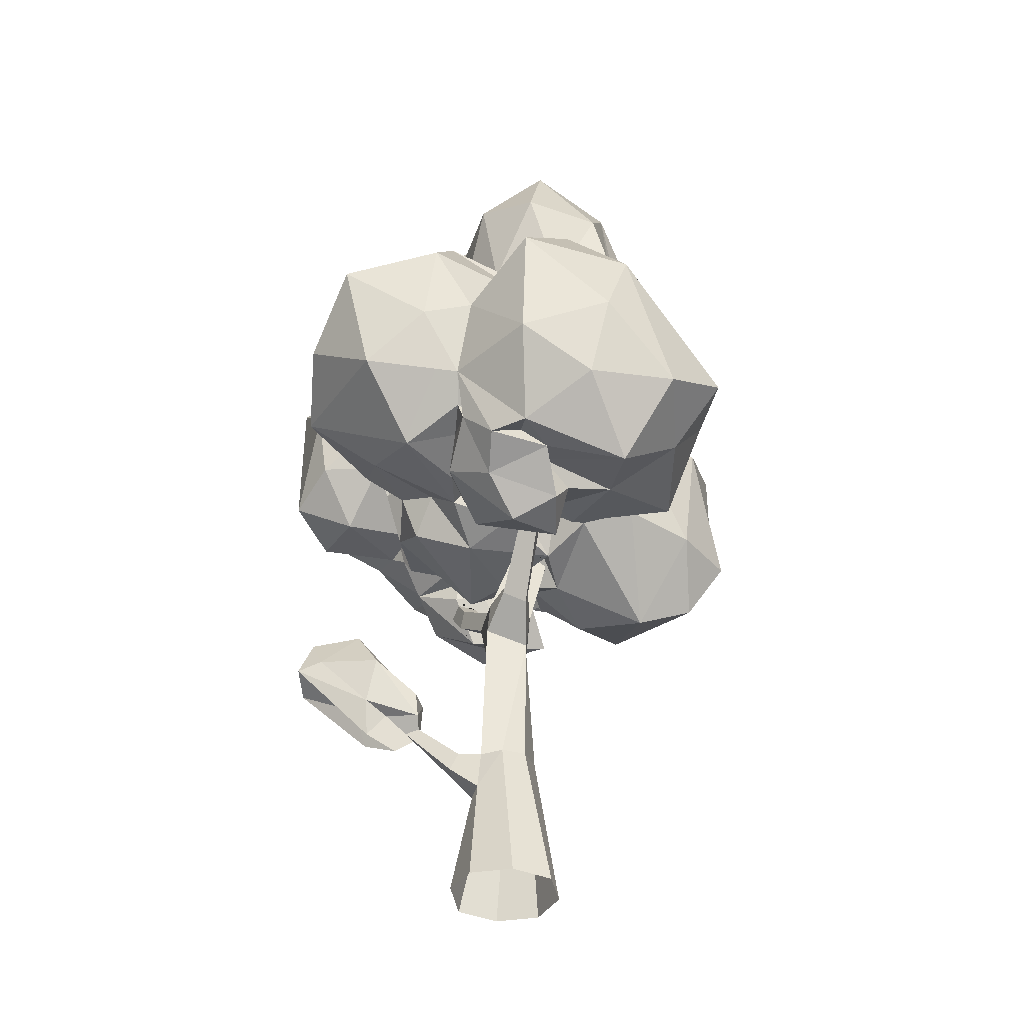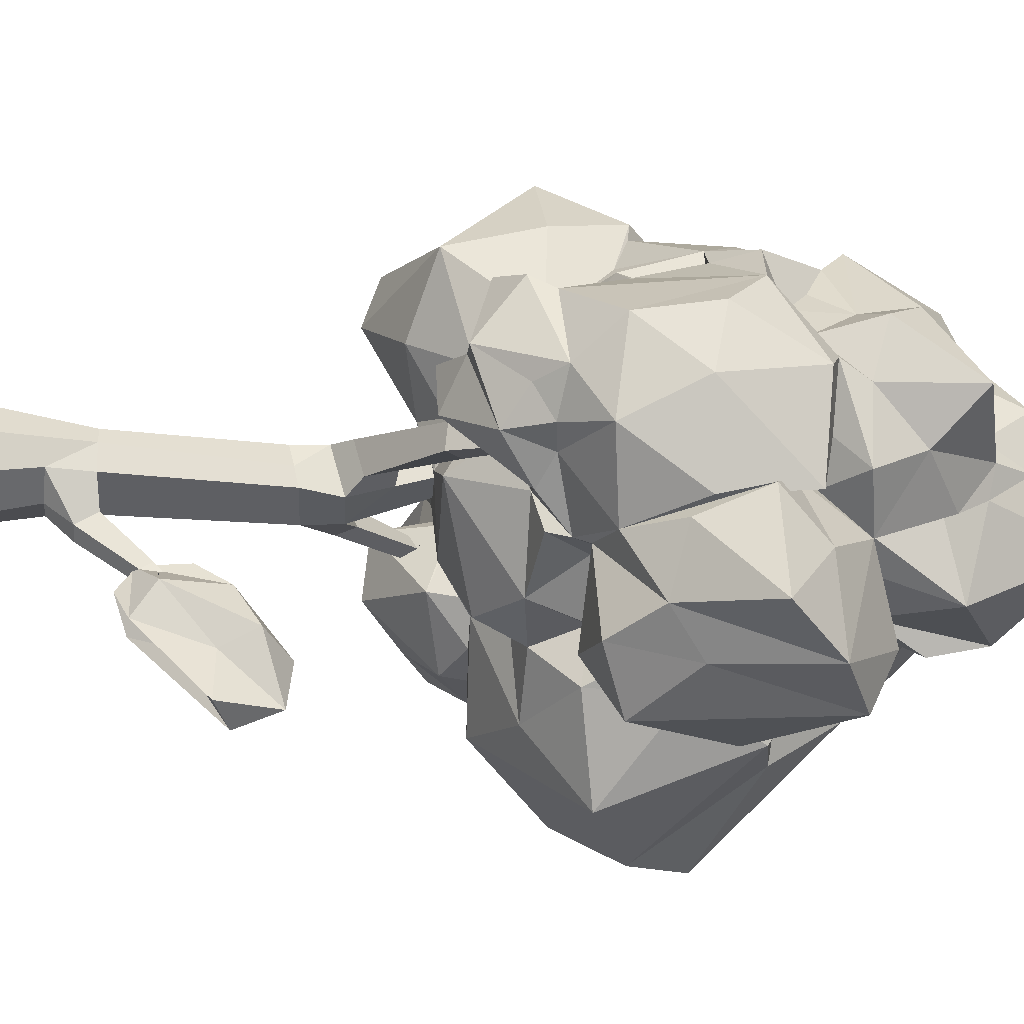
<metadata>
{"format":"obj","ext":"obj","renderer":"f3d","projection":"perspective","resolution":1024,"background":"white","views":[{"elev":-38.9,"azim":-98.6,"up":"+Y"},{"elev":-31.1,"azim":84.1,"up":"+Z"}]}
</metadata>
<code>
o _4_tree_Icosphere.043
v 0.04122 0.568 -0.009469
v -0.04545 0.574 -0.02034
v -0.04581 0.6394 -0.01417
v 0.04164 0.6354 -0.02195
v 0.1077 -0.01165 0.02407
v 0.07961 -0.01165 -0.05423
v 0.06066 0.2067 -0.009509
v 0.05978 0.2786 0.03766
v -0.1051 -0.01165 0.02407
v -0.07698 -0.01165 0.1024
v -0.0518 0.2776 0.05681
v -0.05757 0.2793 0.01047
v -0.01211 -0.01165 -0.08231
v -0.07698 -0.01165 -0.05423
v -0.03247 0.2067 -0.03549
v 0.01054 0.2067 -0.0399
v 0.001312 -0.01165 0.1304
v 0.07961 -0.01165 0.1024
v 0.03396 0.2771 0.07668
v -0.01261 0.2768 0.08246
v -0.03944 0.6152 0.07008
v 0.05024 0.6845 0.07814
v 0.05264 0.764 0.09533
v 0.02119 0.747 0.09732
v -0.01781 0.7762 0.109
v 0.001201 0.5517 0.06917
v 0.04138 0.5516 0.06248
v 0.04802 0.6112 0.0623
v 0.04756 0.5603 0.02337
v -0.03274 0.5544 0.06359
v -0.1023 0.6376 0.05677
v -0.1151 0.6069 0.04973
v -0.02395 0.7993 0.07948
v -0.02745 0.7616 0.07434
v -0.03144 0.7663 0.02998
v 0.04209 0.7069 0.001171
v 0.04244 0.763 0.0193
v 0.08248 0.6947 0.06371
v 0.07678 0.7104 0.009773
v 0.07646 0.6603 -0.006431
v 0.1923 0.7917 -0.04025
v 0.2179 0.7645 -0.04498
v 0.08093 0.6433 0.05261
v 0.202 0.7957 -0.001264
v 0.2194 0.8194 -0.01121
v 0.2205 0.8281 -0.04929
v 0.2275 0.7682 -0.002157
v 0.2376 0.7829 -0.007386
v 0.2519 0.8115 -0.0587
v 0.2381 0.7882 -0.02911
v -0.1108 0.6278 0.003895
v -0.2152 0.7207 0.05723
v -0.1986 0.731 0.02225
v 0.05401 0.2802 -0.008681
v -0.03176 0.2807 -0.02855
v -0.206 0.7441 0.06627
v -0.1007 0.6606 0.01465
v -0.1898 0.7562 0.03533
v 0.03225 0.2878 -0.0617
v -0.01486 0.2881 -0.07191
v 0.04068 0.3688 -0.1437
v 0.03227 0.3646 -0.1453
v 0.01382 0.3565 -0.1507
v -0.0119 0.2527 -0.08836
v 0.0218 0.2522 -0.0795
v 0.04437 0.35 -0.1594
v 0.02044 0.3575 -0.163
v 0.02833 0.352 -0.1751
v 0.03454 0.3403 -0.1577
v 0.04334 0.3837 -0.1621
v -0.01988 1.113 0.3308
v 0.001165 1.21 0.3589
v -0.08795 1.179 0.2988
v 0.03699 1.292 0.3564
v 0.02632 1.341 0.2777
v -0.04295 1.295 0.3452
v -0.1091 1.302 0.2945
v 0.02632 1.213 0.3259
v 0.01644 1.233 0.3888
v -0.01399 0.6529 0.3134
v 0.2134 0.7539 0.3074
v -0.02764 0.6816 0.4186
v 0.004477 0.7386 0.1377
v 0.1096 0.7127 0.2044
v -0.1887 0.8114 0.266
v -0.1463 0.7855 0.3924
v -0.1994 0.9019 0.3192
v 0.2283 0.9093 0.3444
v 0.1481 0.8997 0.4779
v -0.05099 0.7848 0.4901
v 0.01326 0.9162 0.4889
v -0.1524 1.013 0.4172
v 0.1775 0.8091 0.1281
v 0.2031 0.8866 0.1246
v 0.2418 0.9023 0.1709
v -0.03399 1.04 0.4757
v 0.1739 1.038 0.3971
v 0.0542 1.122 0.3979
v -0.1079 1.078 0.3052
v 0.03534 1.116 0.3714
v -0.09847 1.148 0.3222
v -0.167 1.013 0.3221
v -0.2196 0.8944 0.3667
v 0.2267 0.948 0.2197
v 0.209 1.008 0.288
v 0.07828 0.778 0.1001
v -0.07684 0.7614 0.1048
v -0.04206 0.8084 0.09241
v -0.1582 0.7949 0.1687
v -0.04714 1.41 -0.1273
v -0.08611 1.503 -0.167
v -0.0772 1.601 -0.1468
v -0.1391 1.517 -0.03038
v -0.1391 1.609 -0.009947
v 0.1312 1.51 -0.2015
v 0.01962 1.604 0.1895
v 0.1212 1.545 0.2267
v 0.0939 1.656 0.112
v -0.02888 1.765 0.001975
v 0.08965 1.724 -0.07581
v 0.1991 1.537 -0.06624
v 0.1756 1.611 -0.003987
v 0.1852 1.616 0.09853
v 0.2213 1.53 0.01998
v 0.01226 1.786 0.04542
v 0.1978 1.532 0.1293
v -0.1445 1.606 0.1046
v -0.03016 1.577 0.219
v 0.01465 1.482 0.2292
v 0.105 1.441 0.1401
v 0.08314 1.384 -0.1274
v -0.1585 1.607 0.06242
v -0.1474 1.466 -0.108
v -0.3479 0.7471 -0.06073
v -0.3401 0.7092 0.07785
v -0.4131 0.7772 0.04746
v -0.426 0.791 -0.06705
v -0.1531 0.7678 -0.06007
v -0.1535 0.8733 -0.07286
v -0.1424 0.7956 0.007964
v -0.2141 0.8366 -0.1202
v -0.2798 0.7984 -0.1332
v -0.2441 0.6871 0.09285
v -0.1753 0.807 0.07277
v -0.2917 0.6786 -0.00326
v -0.3898 0.853 -0.1212
v -0.3082 0.7602 0.1087
v -0.3465 0.7977 0.0526
v -0.3014 0.7728 0.197
v -0.2108 0.7946 0.1003
v -0.1665 0.7883 0.1415
v -0.2095 0.806 0.3403
v -0.5674 0.8524 0.1116
v -0.456 0.7259 0.1965
v -0.547 0.8693 0.2823
v -0.4728 1.09 -0.1185
v -0.5786 0.948 -0.02691
v -0.6021 1.172 -0.02384
v -0.3863 0.8299 0.3183
v -0.6115 1.003 0.1425
v -0.4277 1.217 -0.06578
v -0.4596 0.9408 0.3992
v -0.3007 0.9624 0.3974
v -0.3312 1.198 0.3035
v -0.2279 1.128 0.3105
v -0.2229 1.249 0.2574
v -0.5017 1.288 0.08164
v -0.5854 1.143 0.1881
v -0.4605 1.175 0.2411
v -0.4248 0.9442 -0.1384
v -0.4729 0.7915 -0.005968
v -0.1493 0.8722 0.01367
v -0.13 0.832 0.1103
v 0.2236 0.9408 -0.1772
v 0.2076 0.9045 -0.1611
v 0.1679 0.9731 -0.17
v 0.3303 0.9898 -0.2243
v 0.3225 0.9094 -0.1033
v 0.4049 1.108 -0.2078
v 0.4051 1.256 -0.1907
v 0.485 1.1 -0.06846
v 0.4935 1.121 0.04539
v 0.4689 1.263 -0.0335
v 0.432 1.187 0.1327
v 0.3582 1.281 -0.07605
v 0.4147 1.284 0.0157
v 0.4071 0.9022 0.1073
v 0.3433 1.01 0.1766
v 0.4903 0.987 0.01941
v 0.4456 0.9715 -0.1283
v 0.3437 1.227 -0.1333
v 0.2987 1.269 -0.1266
v 0.3469 0.9234 0.1346
v 0.3878 0.9311 0.08308
v 0.2575 0.9275 0.1385
v 0.265 0.862 0.1936
v 0.3089 0.9195 0.1418
v 0.1664 1.016 -0.4265
v 0.1334 0.9579 -0.31
v 0.06607 1.06 -0.3769
v 0.2506 0.964 -0.2008
v 0.2762 1.111 -0.3919
v 0.2554 0.9748 -0.3542
v 0.2156 1.341 -0.4249
v 0.0516 1.193 -0.3973
v 0.004342 1.264 -0.2931
v 0.3346 1.053 -0.3355
v 0.3357 1.289 -0.4136
v 0.4332 1.197 -0.3759
v 0.08108 1.34 -0.2513
v 0.1149 1.295 -0.1455
v 0.1507 1.367 -0.1766
v 0.1825 1.395 -0.3038
v 0.2713 1.349 -0.1824
v 0.3679 1.272 -0.2568
v 0.4294 1.188 -0.1982
v 0.3922 1.077 -0.2365
v 0.0122 1.128 -0.3013
v 0.03538 1.055 -0.2599
v 0.07013 1.003 -0.2336
v 0.05121 1.032 -0.2137
v 0.2459 0.7483 0.07801
v 0.2543 0.7516 -0.01056
v 0.3226 0.7856 0.04829
v 0.2148 0.8411 -0.05586
v 0.2737 0.8837 -0.1351
v 0.343 0.8285 -0.08619
v 0.3769 0.7842 0.02884
v 0.3934 0.8672 -0.03895
v 0.4347 0.9142 -0.03282
v 0.2123 0.8562 0.07524
v 0.2287 0.8751 0.1603
v 0.2254 0.9385 0.06708
v 0.2776 0.8768 0.1293
v 0.3426 0.8184 0.1657
v 0.4048 0.8594 0.1293
v 0.2018 0.8501 0.000828
v -0.1327 1.011 -0.4207
v -0.3027 0.8428 -0.2252
v -0.3949 0.9763 -0.3233
v -0.2874 1.08 -0.4308
v -0.4563 1.073 -0.2139
v -0.4671 1.239 -0.1932
v -0.421 1.194 -0.3771
v -0.1942 1.28 -0.3028
v -0.1389 1.353 -0.09912
v -0.1141 1.359 -0.0995
v -0.1037 1.292 -0.184
v -0.2372 1.402 -0.2033
v -0.3715 1.351 -0.1476
v -0.3984 1.231 -0.02188
v -0.009636 0.9802 -0.2843
v -0.04669 1.252 -0.3441
v -0.1467 0.9063 -0.2785
v -0.08464 0.8858 -0.1497
v -0.1387 0.8328 -0.1062
v -0.3102 0.8725 -0.1269
v -0.3801 0.8932 -0.1307
v 0.06107 1.37 -0.07317
v 0.1405 1.369 -0.08997
v 0.3691 1.332 -0.1319
v 0.3341 1.422 -0.07376
v 0.1768 1.471 -0.05183
v 0.3937 1.334 -0.006871
v 0.4194 1.359 0.08975
v 0.391 1.502 0.003111
v 0.3489 1.423 0.1545
v 0.2687 1.335 0.2971
v 0.2466 1.478 0.2166
v 0.3578 1.326 0.1286
v 0.2797 1.505 0.09916
v 0.2221 1.546 -0.01708
v 0.1632 1.5 0.1687
v 0.1533 1.401 0.2286
v 0.218 1.486 -0.1024
v -0.05804 0.7772 -0.06102
v -0.02144 0.8254 -0.1737
v -0.03849 0.9073 -0.2081
v 0.08689 0.8894 -0.199
v 0.1309 0.7691 -0.03194
v 0.1402 0.8439 0.1129
v 0.05063 0.7618 0.0262
v 0.1945 0.887 -0.08785
v 0.006476 0.9906 -0.191
v -0.2379 1.478 -0.1028
v -0.3604 1.49 -0.08044
v -0.2564 1.557 0.02057
v -0.4512 1.447 0.01188
v -0.4195 1.437 0.1563
v -0.3794 1.602 0.04577
v -0.3133 1.557 0.1976
v -0.2549 1.632 0.1038
v -0.1625 1.575 0.1921
v -0.2084 1.465 0.2816
v -0.08138 1.471 0.227
v -0.09431 1.542 0.1617
v -0.3689 1.289 -0.0508
v -0.06673 1.34 0.3078
v -0.005919 1.382 0.255
v 0.181 1.034 0.3627
v 0.3114 1.123 0.2553
v 0.1825 1.196 0.3612
v 0.3016 1.294 0.2424
v 0.1523 1.338 0.2988
v 0.3856 1.192 0.2099
v 0.267 1.32 0.2513
v 0.02567 1.408 0.2263
v 0.01299 1.265 0.363
v 0.3 0.9981 0.2168
v 0.3312 1.126 0.1503
v 0.08679 0.3798 -0.1971
v 0.06718 0.4648 -0.2915
v 0.08685 0.5254 -0.2634
v 0.05068 0.5635 -0.3735
v 0.09349 0.4627 -0.3857
v 0.03624 0.489 -0.4017
v 0.01901 0.3385 -0.2552
v 0.0205 0.3875 -0.2183
v -0.001973 0.407 -0.2613
v -0.02569 0.4904 -0.2459
v 0.01778 0.5041 -0.357
v -0.007072 0.3769 -0.1554
v -0.007648 0.4276 -0.1606
v 0.03683 0.4253 -0.1412
v 0.02077 0.5731 -0.2813
v 0.04227 0.4071 -0.2816
v 0.03837 0.3162 -0.1949
v 0.07067 0.3411 -0.253
v 0.05757 0.4829 -0.1843
v 0.03712 0.3754 -0.1561
v 0.004312 1.411 0.1921
v 0.1387 1.389 0.2082
v 0.0711 1.418 0.1923
v 0.3585 1.226 0.1279
v 0.3917 1.253 0.06601
v -0.003792 1.271 -0.1447
v -0.06976 1.344 -0.09779
v -0.06198 1.311 0.006668
v -0.2852 1.35 -0.1053
v 0.03394 1.048 -0.2096
v 0.05292 1.336 -0.06997
v 0.09435 1.345 -0.1269
v 0.04445 1.372 -0.1224
v 0.05417 1.249 -0.1717
v 0.01585 1.331 -0.2251
v 0.02601 1.251 -0.1848
v 0.392 1.17 -0.1818
v 0.3415 1.124 0.2131
v -0.4179 1.318 0.1885
v -0.4193 1.26 0.07488
v -0.3398 1.274 0.2283
v -0.3981 1.259 -0.02512
v -0.373 1.288 0.2036
v -0.04436 1.357 -0.08002
v 0.1161 1.442 0.1747
v -0.0555 1.368 -0.01131
v -0.1072 1.108 0.3038
v -0.1434 1.193 0.2761
v -0.1341 1.158 0.247
v -0.1248 1.139 0.2977
v -0.05028 1.348 0.2544
v -0.03051 1.464 0.2084
v -0.376 0.8388 -0.03914
v -0.4118 0.8145 -0.00523
v -0.146 1.174 0.2517
v 0.2177 0.9926 -0.1914
v 0.3771 0.9017 -0.09049
v 0.1831 1.296 -0.1407
v 0.2084 0.8792 -0.05091
v 0.33 1.264 0.177
v -0.09727 1.16 0.2694
v 0.04629 0.7596 0.03669
f 1 2 3 4
f 5 6 7 8
f 9 10 11 12
f 13 14 15 16
f 17 18 19 20
f 21 22 23 24 25
f 26 27 28 21
f 29 1 4 28
f 30 21 31 32
f 3 21 25 33 34 35
f 36 3 35 37
f 4 3 36
f 36 22 38 39
f 21 28 22
f 40 39 41 42
f 4 36 39 40
f 28 4 40 43
f 22 28 43 38
f 41 44 45 46
f 43 40 42 47
f 39 38 44 41
f 38 43 47 44
f 44 47 48 45
f 42 41 46 49
f 47 42 49 50 48
f 51 32 52 53
f 12 11 30
f 8 54 1 29
f 20 19 27 26
f 54 55 2 1
f 32 31 56 52
f 3 2 51 57
f 21 3 57 31
f 31 57 58 56
f 57 51 53 58
f 55 54 59 60
f 8 7 54
f 60 59 61 62 63
f 15 55 60 64
f 16 15 64 65
f 54 7 65 59
f 59 65 66 61
f 64 60 63 67 68
f 65 64 68 69 66
f 15 12 55
f 61 66 70
f 2 30 32 51
f 19 8 29 27
f 55 12 30 2
f 27 29 28
f 14 9 12 15
f 18 5 8 19
f 7 16 65
f 6 13 16 7
f 11 20 26 30
f 30 26 21
f 10 17 20 11
f 71 72 73
f 74 75 76
f 73 76 77
f 73 72 76
f 72 78 79
f 80 81 82
f 80 83 84
f 85 86 87
f 81 88 89
f 90 91 92
f 93 94 95
f 96 97 98
f 92 96 99
f 100 71 101
f 99 96 98
f 87 102 103
f 92 91 96
f 89 97 96
f 89 88 97
f 87 86 92
f 86 90 92
f 91 89 96
f 91 90 89
f 90 81 89
f 88 104 105
f 88 81 95
f 81 93 95
f 84 106 93
f 83 107 108
f 83 80 109
f 80 85 109
f 80 86 85
f 80 82 86
f 82 90 86
f 81 84 93
f 81 80 84
f 82 81 90
f 110 111 112
f 113 114 112
f 110 112 115
f 116 117 118
f 112 119 120
f 121 120 122
f 123 122 118
f 124 122 123
f 122 120 118
f 120 125 118
f 120 119 125
f 125 116 118
f 118 117 123
f 126 123 117
f 115 120 121
f 115 112 120
f 112 114 119
f 127 125 119
f 127 128 125
f 128 116 125
f 129 117 116
f 130 117 129
f 131 110 115
f 111 113 112
f 114 127 119
f 132 127 114
f 128 129 116
f 133 111 110
f 134 135 136
f 134 136 137
f 138 139 140
f 138 141 139
f 138 142 141
f 143 138 53 52 56 144
f 145 142 138
f 145 134 142
f 134 146 142
f 134 137 146
f 143 145 138
f 143 135 145
f 135 134 145
f 135 147 148
f 149 150 151
f 149 151 152
f 153 154 155
f 156 157 158
f 149 152 159
f 153 155 160
f 156 158 161
f 162 163 164
f 165 166 164
f 167 168 169
f 169 168 164
f 168 162 164
f 164 163 165
f 102 165 163
f 161 158 167
f 158 168 167
f 160 155 168
f 155 162 168
f 159 163 162
f 159 152 163
f 158 160 168
f 158 157 160
f 157 153 160
f 155 159 162
f 155 154 159
f 154 149 159
f 151 109 85
f 170 157 156
f 170 171 157
f 171 153 157
f 144 172 173
f 151 150 144
f 171 154 153
f 174 175 176
f 174 177 178
f 179 180 181
f 182 183 184
f 185 186 183
f 187 184 188
f 187 189 184
f 189 182 184
f 181 183 182
f 181 180 183
f 180 185 183
f 189 181 182
f 189 190 181
f 190 179 181
f 191 192 185
f 193 194 188
f 195 196 197
f 178 177 190
f 177 179 190
f 198 199 200
f 176 199 201
f 198 202 203
f 204 205 206
f 207 202 208
f 207 208 209
f 210 211 212
f 208 213 214
f 215 191 216
f 215 208 214
f 214 213 212
f 213 210 212
f 216 179 177
f 209 215 216
f 209 208 215
f 204 213 208
f 204 206 213
f 206 210 213
f 217 209 216
f 217 207 209
f 208 202 204
f 205 218 206
f 219 220 221
f 203 202 207
f 198 204 202
f 198 205 204
f 198 200 205
f 200 218 205
f 201 203 207
f 201 199 203
f 199 198 203
f 200 219 218
f 200 199 219
f 199 176 219
f 222 223 224
f 223 50 49 46 225 226
f 223 226 227
f 228 229 230
f 222 224 231
f 232 233 234
f 235 236 193
f 194 193 236
f 234 235 193
f 228 236 235
f 228 230 236
f 230 187 236
f 231 234 233
f 231 224 234
f 224 235 234
f 237 222 231
f 224 228 235
f 227 229 228
f 224 227 228
f 224 223 227
f 225 46 45 48 50 223 237
f 223 222 237
f 238 239 240
f 238 240 241
f 156 242 170
f 156 243 242
f 241 244 245
f 246 247 248
f 245 249 248
f 245 244 249
f 244 250 249
f 251 250 243
f 252 218 219
f 253 245 248
f 253 241 245
f 244 243 250
f 244 242 243
f 254 238 252
f 238 218 252
f 238 253 218
f 238 241 253
f 241 240 244
f 240 242 244
f 254 255 256
f 256 239 254
f 239 238 254
f 240 170 242
f 240 239 170
f 239 257 258
f 259 131 260
f 261 214 262
f 115 263 260
f 261 262 264
f 265 266 267
f 268 267 269
f 268 270 267
f 270 265 267
f 267 271 269
f 267 266 271
f 266 272 271
f 273 269 271
f 274 268 269
f 264 266 265
f 264 262 266
f 262 272 266
f 275 263 121
f 262 275 272
f 262 214 275
f 214 260 275
f 276 255 277
f 107 276 37 35 34
f 255 278 277
f 277 279 280
f 237 231 281
f 93 231 94
f 282 280 281
f 280 279 283
f 175 283 279
f 284 221 220
f 282 37 276 280
f 276 277 280
f 107 140 276
f 285 286 287
f 288 289 290
f 290 291 292
f 290 289 291
f 291 293 292
f 291 294 293
f 294 295 293
f 296 127 293
f 287 290 292
f 287 286 290
f 286 288 290
f 166 294 291
f 166 77 294
f 77 295 294
f 297 288 286
f 298 299 295
f 300 301 302
f 302 303 304
f 302 301 303
f 301 305 303
f 306 274 304
f 75 74 304
f 299 75 307
f 308 302 304
f 98 79 78
f 309 310 301
f 311 312 313
f 314 315 316
f 317 318 319
f 316 317 319
f 320 321 319
f 321 316 319
f 319 318 322
f 322 320 319
f 322 323 320
f 323 324 320
f 325 320 324
f 325 321 320
f 314 316 321
f 326 317 316
f 327 318 317
f 327 69 68 318
f 324 323 322
f 325 314 321
f 316 315 326
f 315 328 326
f 326 327 317
f 326 328 327
f 328 69 327
f 324 329 325
f 313 314 325
f 313 312 314
f 312 315 314
f 312 328 315
f 312 311 328
f 311 66 69 328
f 329 313 325
f 329 311 313
f 311 329 330 70 66
f 329 324 62 330
f 331 299 307
f 332 307 304
f 303 270 268
f 333 331 307
f 334 335 270
f 278 252 284
f 336 337 338
f 339 285 246
f 247 337 336
f 340 221 284
f 341 342 343
f 219 340 284
f 344 345 342
f 345 346 218
f 232 196 195
f 191 347 216
f 310 188 348
f 197 234 193
f 191 215 214
f 305 348 184
f 191 214 192
f 232 95 233
f 335 264 265
f 195 309 104
f 349 167 169
f 349 350 167
f 351 166 291
f 349 289 350
f 352 251 161
f 353 169 164
f 166 351 164
f 141 256 139
f 148 147 149
f 258 257 146
f 137 171 170
f 150 143 144
f 150 147 143
f 127 132 287
f 272 121 122
f 354 133 110
f 355 130 274
f 113 285 287
f 133 113 111
f 356 354 338
f 114 113 287
f 273 126 117
f 126 124 123
f 354 356 246
f 130 129 333
f 343 110 131
f 273 274 269
f 107 109 173
f 101 357 99
f 95 195 104
f 358 359 360
f 360 101 358
f 361 76 75
f 71 78 72
f 77 76 298
f 72 79 308
f 308 74 76
f 72 308 76
f 106 281 93
f 101 99 100
f 99 98 100
f 97 300 98
f 300 97 105
f 87 92 102
f 97 88 105
f 88 95 104
f 84 83 106
f 83 109 107
f 130 355 117
f 129 128 362
f 128 296 362
f 142 146 257
f 142 257 141
f 172 144 138
f 138 140 172
f 146 363 258
f 364 137 136
f 135 148 136
f 149 147 150
f 166 165 365
f 165 99 359
f 165 359 365
f 352 161 350
f 161 167 350
f 163 152 103
f 152 87 103
f 103 102 163
f 87 152 151
f 85 87 151
f 173 109 151
f 173 151 144
f 154 171 136
f 171 364 136
f 136 148 154
f 366 174 176
f 201 177 174
f 366 201 174
f 180 179 347
f 188 184 348
f 334 184 335
f 184 183 186
f 335 184 186
f 185 261 186
f 188 309 195
f 180 191 185
f 188 195 197
f 197 193 188
f 194 187 188
f 178 190 367
f 190 230 367
f 201 366 176
f 218 346 206
f 207 217 177
f 210 344 211
f 212 368 214
f 177 217 216
f 216 347 179
f 210 206 344
f 344 206 346
f 219 176 220
f 207 177 201
f 230 229 367
f 196 232 234
f 236 187 194
f 229 227 367
f 227 178 367
f 178 227 226
f 226 225 369
f 369 225 237
f 352 297 250
f 250 251 352
f 248 249 246
f 249 250 339
f 250 297 339
f 253 248 345
f 243 156 161
f 161 251 243
f 255 254 278
f 254 252 278
f 258 170 239
f 115 260 131
f 260 341 259
f 275 260 263
f 271 272 124
f 273 271 124
f 273 124 126
f 274 306 268
f 275 121 272
f 276 256 255
f 279 277 278
f 237 280 283
f 237 283 369
f 281 280 237
f 93 281 231
f 176 175 279
f 279 220 176
f 220 279 284
f 279 278 284
f 107 172 140
f 166 365 358
f 166 358 77
f 293 295 296
f 295 362 296
f 292 293 127
f 295 77 298
f 298 361 299
f 288 297 350
f 350 297 352
f 101 71 73
f 71 100 78
f 304 303 306
f 304 307 75
f 74 308 304
f 299 361 75
f 302 308 79
f 100 98 78
f 98 302 79
f 104 301 105
f 301 300 105
f 301 104 309
f 295 299 362
f 362 299 331
f 304 274 332
f 268 306 303
f 303 370 270
f 307 332 333
f 270 370 334
f 249 339 246
f 246 285 133
f 285 113 133
f 286 339 297
f 247 336 248
f 336 345 248
f 139 256 140
f 256 276 140
f 339 286 285
f 342 345 343
f 345 336 343
f 336 338 354
f 354 343 336
f 233 94 231
f 346 345 344
f 214 368 260
f 368 212 260
f 284 252 219
f 261 192 214
f 260 212 342
f 212 211 342
f 342 341 260
f 221 340 219
f 211 344 342
f 218 253 345
f 187 230 189
f 334 370 305
f 370 303 305
f 189 230 190
f 191 180 347
f 310 309 188
f 261 185 192
f 301 310 348
f 348 305 301
f 197 196 234
f 184 334 305
f 186 261 264
f 335 265 270
f 195 95 232
f 369 283 226
f 283 175 174
f 174 178 226
f 283 174 226
f 335 186 264
f 289 353 291
f 353 349 169
f 350 289 288
f 359 358 365
f 291 353 351
f 349 353 289
f 371 101 359
f 357 371 359
f 359 99 357
f 164 351 353
f 363 170 258
f 154 148 149
f 170 363 146
f 137 364 171
f 170 146 137
f 239 256 141
f 141 257 239
f 147 135 143
f 287 292 127
f 122 124 272
f 274 273 355
f 332 274 130
f 332 130 333
f 287 132 114
f 117 355 273
f 338 337 356
f 337 247 356
f 343 259 341
f 133 354 246
f 356 247 246
f 129 331 333
f 127 296 128
f 129 362 331
f 131 259 343
f 343 354 110
f 263 115 121
f 98 300 302
f 99 102 92
f 94 233 95
f 281 106 282
f 106 83 24 23 372 282
f 172 107 173
f 99 165 102
f 357 101 371
f 73 358 101
f 77 358 73
f 360 359 101
f 361 298 76
f 34 33 108 107
f 68 67 63 322 318
f 372 37 282
f 63 62 324 322
f 144 56 58 53 138
f 33 25 24 83 108
f 70 330 62 61
f 22 36 37 372 23

</code>
